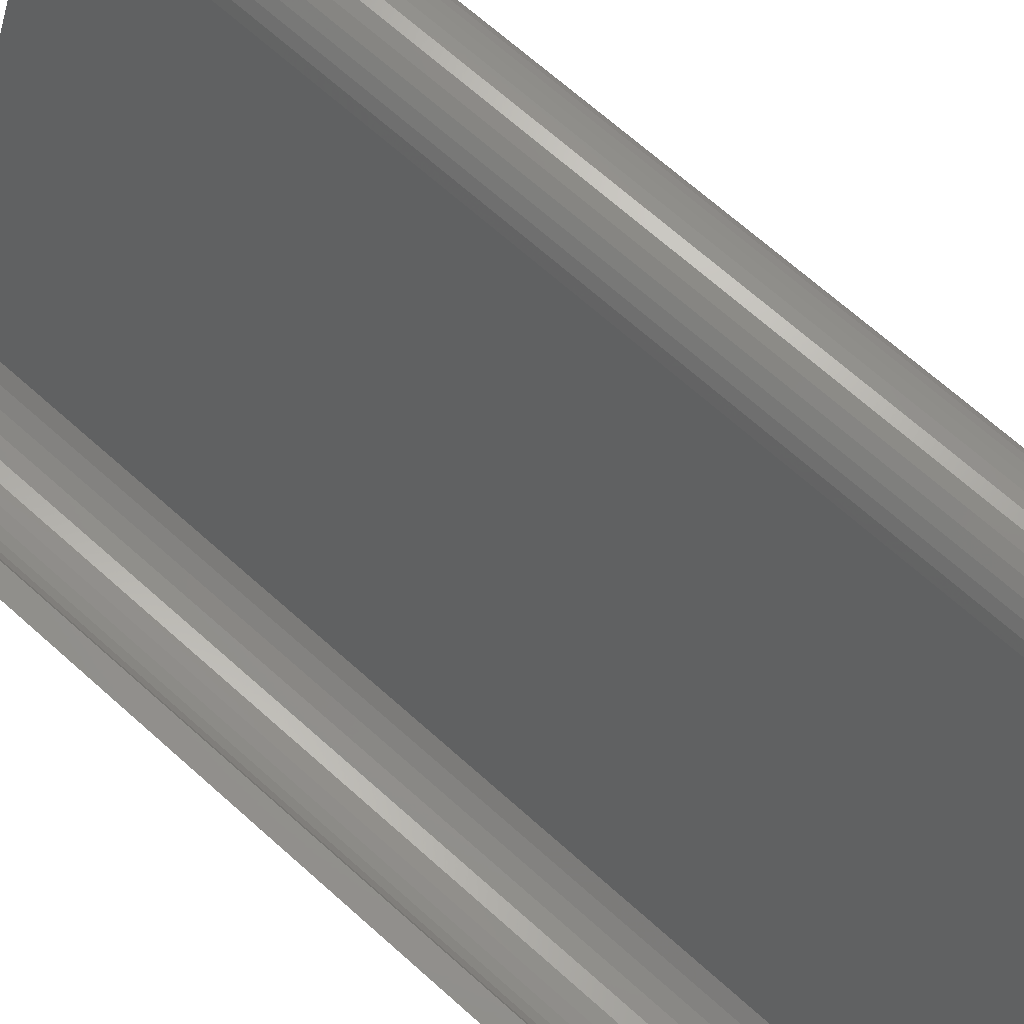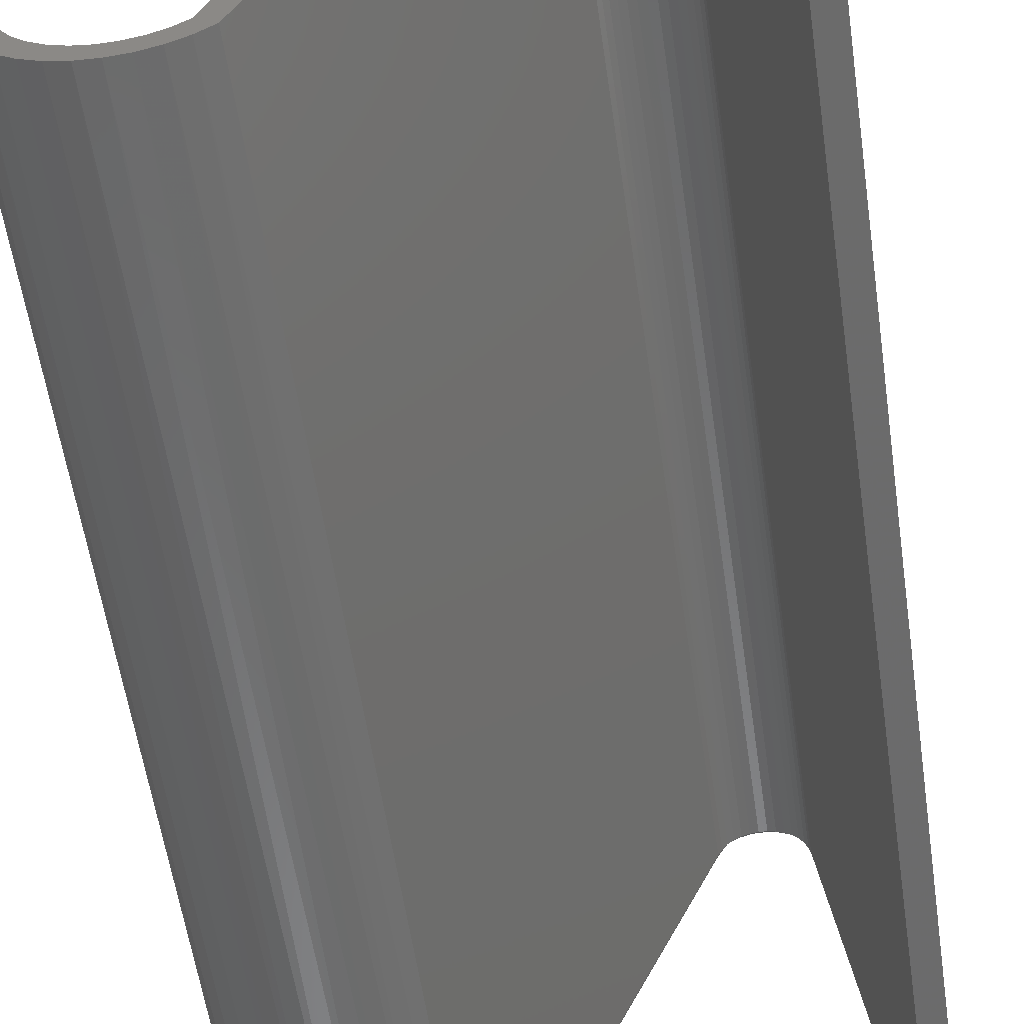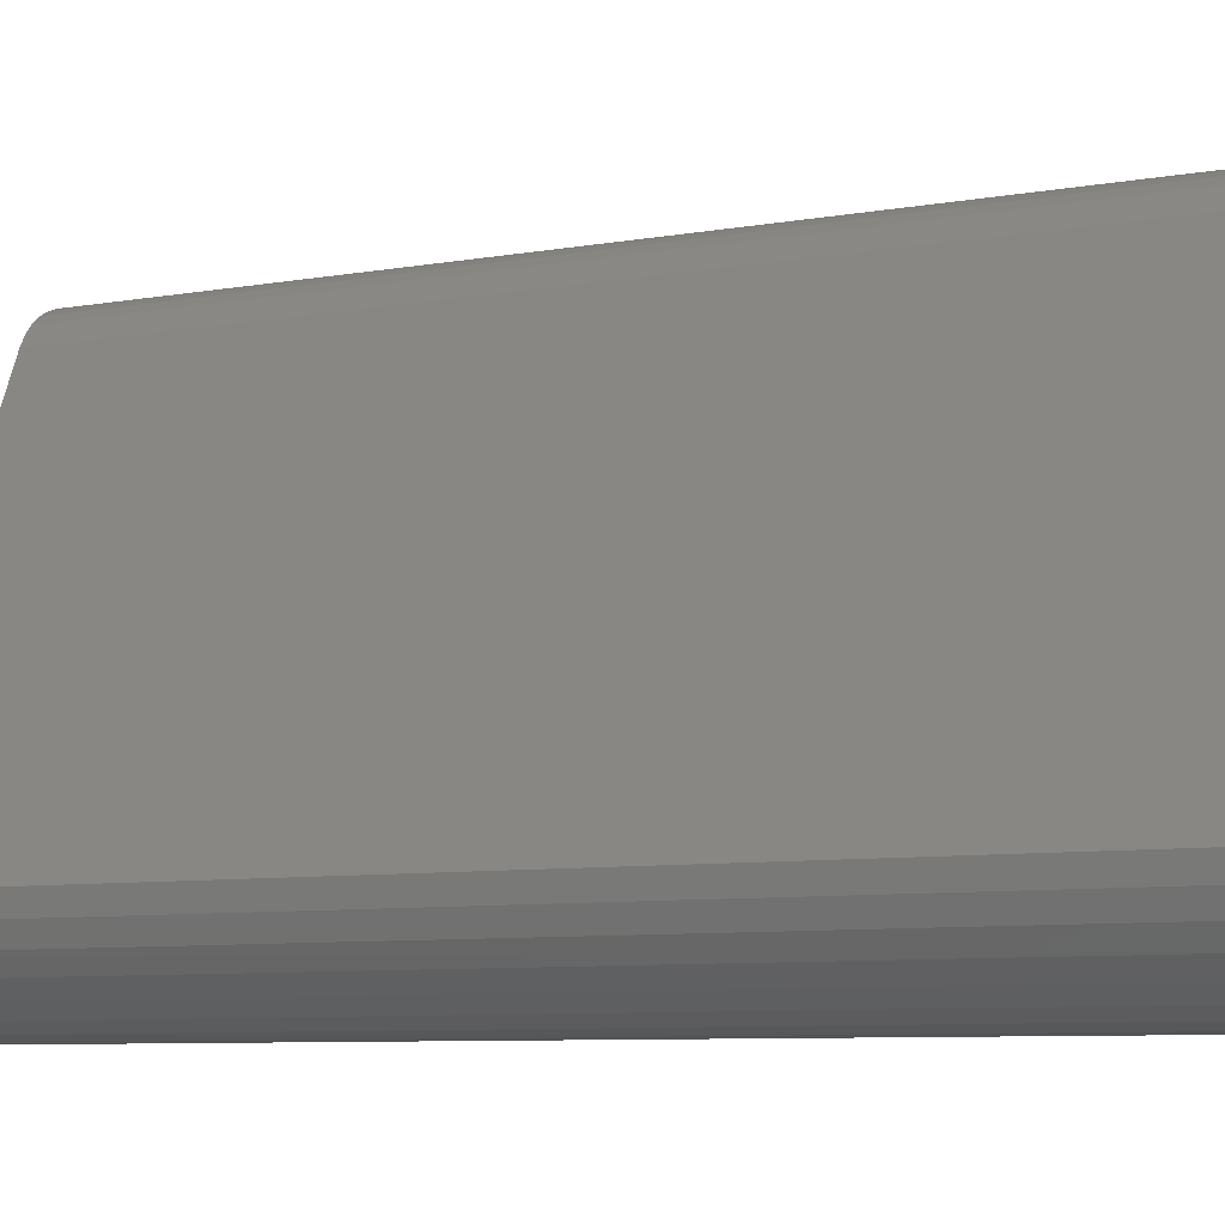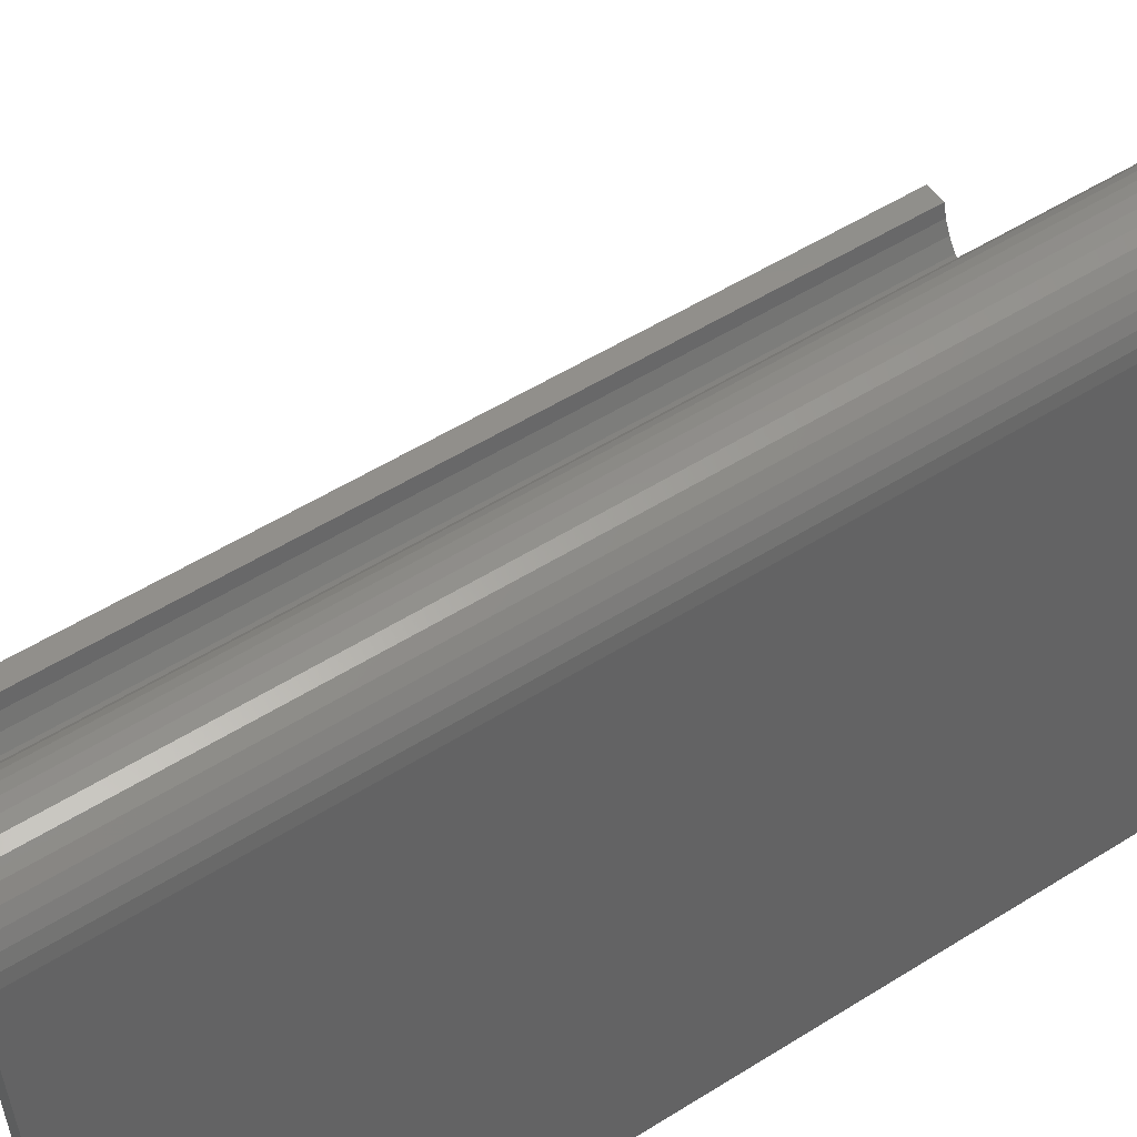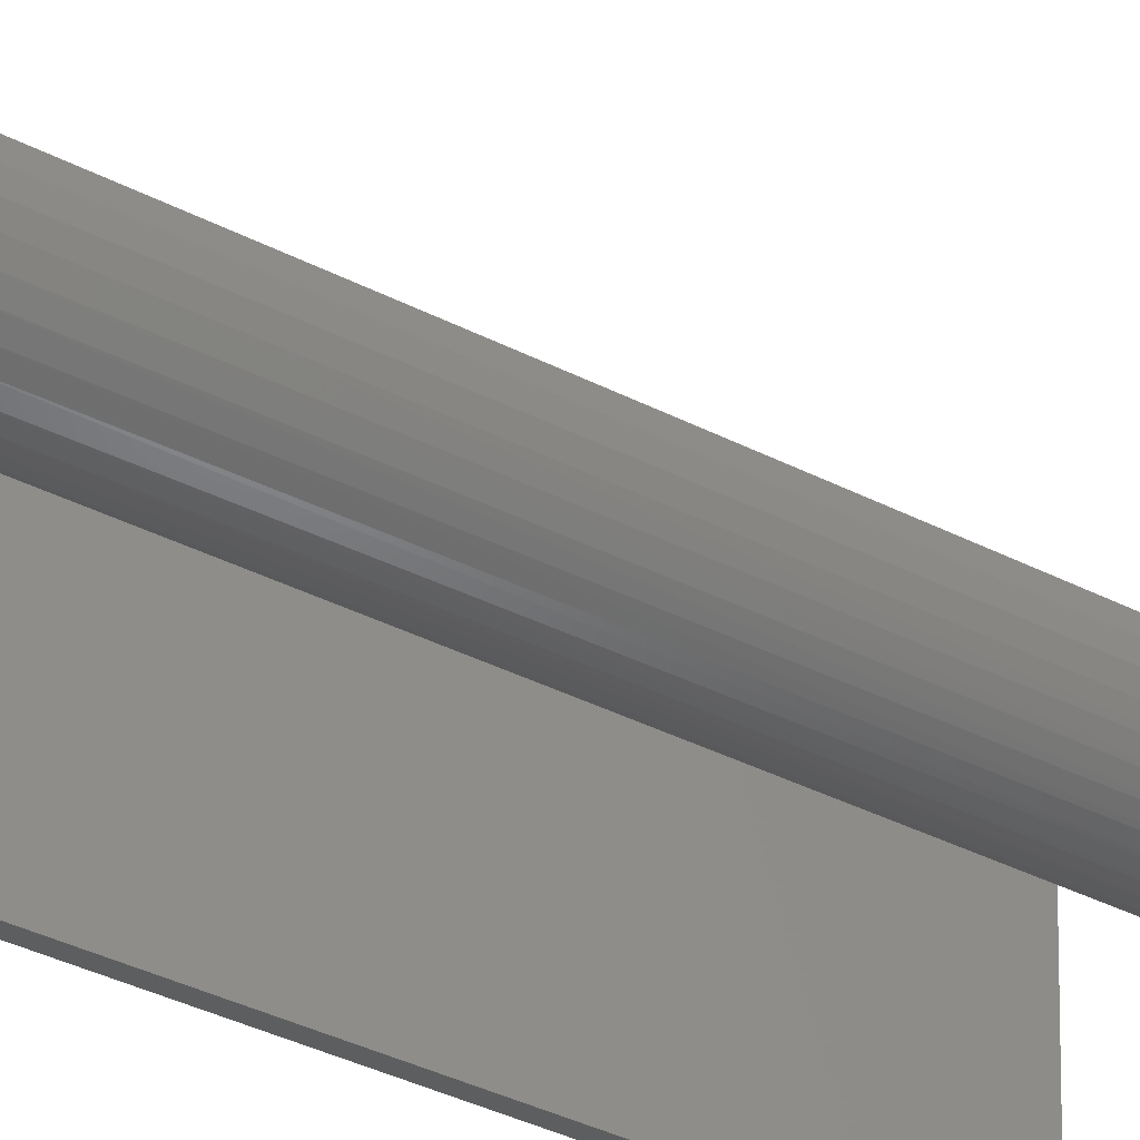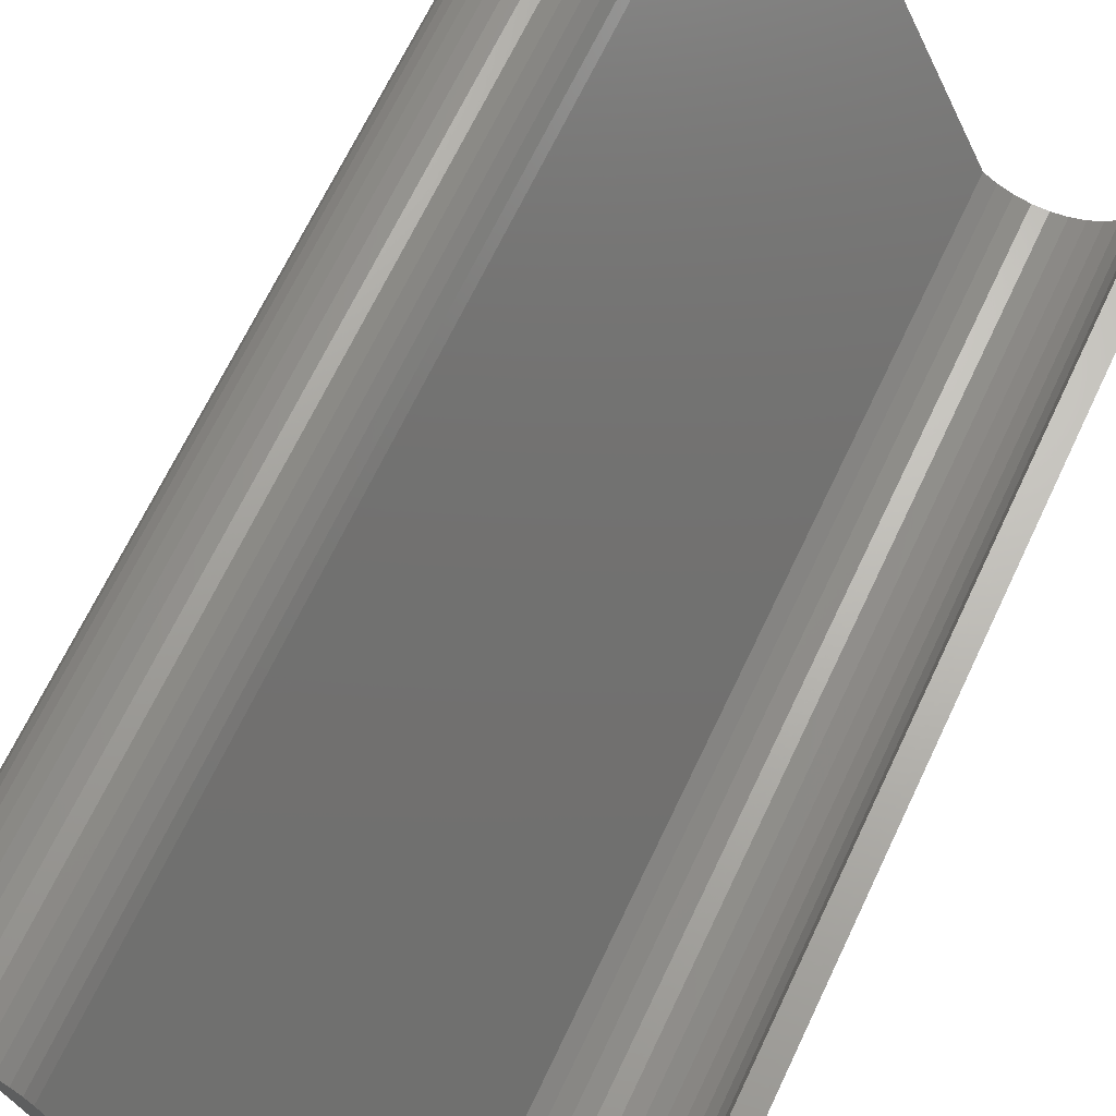
<metadata>
{"format":"stl","ext":"stl","renderer":"f3d","projection":"perspective","resolution":1024,"background":"white","views":[{"elev":69.4,"azim":-48.3,"up":"+Z"},{"elev":-56.3,"azim":8.2,"up":"+Z"},{"elev":-6.8,"azim":-60.2,"up":"+Z"},{"elev":51.5,"azim":55.5,"up":"+Z"},{"elev":-47.9,"azim":-118.4,"up":"+Z"},{"elev":66.1,"azim":-154.9,"up":"+Z"}]}
</metadata>
<code>
# stl→obj: 168 verts, 332 faces
v -0.04989 0.75 0.7009
v -0.03338 0.75 0.7
v -0.06627 0.75 0.6986
v -0.01731 0.75 0.6962
v -0.08197 0.75 0.6935
v -0.002203 0.75 0.6895
v -0.09645 0.75 0.6855
v 0.01142 0.75 0.6801
v -0.07879 0.75 0.6632
v -0.1199 0.75 0.6624
v -0.06788 0.75 0.6692
v -0.08842 0.75 0.6553
v -0.5332 0.75 -0.04251
v -0.5584 0.75 -0.03153
v -0.4259 0.75 -0.03628
v -0.4518 0.75 -0.04543
v -0.5064 0.75 -0.0486
v -0.479 0.75 -0.04958
v -0.5177 0.75 -0.0174
v -0.5811 0.75 -0.01605
v -0.5384 0.75 -0.009296
v -0.4958 0.75 -0.02136
v -0.03127 0.75 0.6741
v -0.0437 0.75 0.6748
v -0.01915 0.75 0.6713
v 0.0231 0.75 0.6684
v -0.007769 0.75 0.6662
v 0.002495 0.75 0.6592
v 0.03244 0.75 0.6548
v 0.01129 0.75 0.6503
v 0.01833 0.75 0.6401
v 0.03912 0.75 0.6397
v 0.02337 0.75 0.6287
v -0.4022 0.75 -0.02246
v -0.4736 0.75 -0.02102
v -0.4518 0.75 -0.0164
v -0.4314 0.75 -0.007663
v -0.413 0.75 0.004852
v -0.128 0.75 0.648
v -0.1026 0.75 0.635
v -0.09645 0.75 0.6458
v 0.04293 0.75 0.6236
v 0.1406 0.75 0.004852
v 0.1157 0.75 -0.001385
v 0.02624 0.75 0.6166
v -0.1092 0.75 0.675
v -0.05605 0.75 0.6731
v -0.5572 0.75 0.002653
v -0.6004 0.75 0.0034
v -0.5733 0.75 0.018
v -0.6159 0.75 0.02612
v -0.5861 0.75 0.03616
v -0.6268 0.75 0.05133
v -0.5952 0.75 0.05645
v -0.6328 0.75 0.07812
v -0.6002 0.75 0.07812
v 0.1112 0.7485 -0.002509
v 0.1133 0.7496 -0.001976
v 0.1406 -0.75 0.004852
v 0.1081 -0.75 -0.003289
v 0.1081 0.7422 -0.003289
v 0.1084 0.7446 -0.0032
v 0.1095 0.7468 -0.002931
v 0.0185 0.7422 0.6155
v 0.0185 -0.75 0.6155
v -0.03237 0.7422 0.6664
v -0.04338 -0.75 0.667
v -0.04338 0.7422 0.667
v -0.05429 -0.75 0.6655
v -0.05429 0.7422 0.6655
v -0.06476 -0.75 0.662
v -0.06476 0.7422 0.662
v -0.07442 -0.75 0.6567
v -0.07442 0.7422 0.6567
v -0.08294 -0.75 0.6498
v -0.08294 0.7422 0.6498
v -0.09004 -0.75 0.6413
v -0.09004 0.7422 0.6413
v -0.09548 -0.75 0.6317
v -0.09548 0.7422 0.6317
v -0.03237 -0.75 0.6664
v -0.02165 0.7422 0.6639
v -0.02165 -0.75 0.6639
v -0.01158 0.7422 0.6594
v -0.01158 -0.75 0.6594
v -0.002503 0.7422 0.6531
v -0.002503 -0.75 0.6531
v 0.005282 0.7422 0.6453
v 0.005282 -0.75 0.6453
v 0.01151 0.7422 0.6363
v 0.01151 -0.75 0.6363
v 0.01597 0.7422 0.6262
v 0.01597 -0.75 0.6262
v -0.3886 0.7422 -0.01143
v -0.3886 -0.75 -0.01143
v -0.3901 0.7457 -0.0128
v -0.3893 0.7446 -0.01207
v -0.3925 0.7476 -0.01491
v -0.3912 0.7467 -0.01376
v -0.4098 -0.75 -0.02755
v -0.4336 -0.75 -0.03956
v -0.4591 -0.75 -0.04706
v -0.4856 -0.75 -0.04982
v -0.5122 -0.75 -0.04773
v -0.5379 -0.75 -0.04087
v -0.562 -0.75 -0.02947
v -0.5836 -0.75 -0.01389
v -0.3997 0.7499 -0.02064
v -0.3958 0.749 -0.01765
v -0.6328 -0.75 0.07812
v -0.627 -0.75 0.05212
v -0.6167 -0.75 0.02759
v -0.602 -0.75 0.005337
v -0.1012 0.7498 0.6344
v -0.09987 0.7494 0.6337
v -0.09864 0.7487 0.6332
v -0.09756 0.7477 0.6327
v -0.09668 0.7465 0.6323
v -0.09602 0.7452 0.632
v -0.09561 0.7437 0.6318
v 0.02473 0.7498 0.6163
v 0.02077 0.7477 0.6158
v 0.02194 0.7487 0.6159
v 0.01981 0.7465 0.6156
v 0.01909 0.7452 0.6155
v 0.02328 0.7494 0.6161
v 0.01865 0.7437 0.6155
v 0.02162 0.7498 0.6291
v -0.08967 0.7437 0.6421
v 0.02024 0.7494 0.6286
v 0.01896 0.7487 0.6281
v 0.01785 0.7477 0.6277
v 0.01693 0.7465 0.6274
v 0.01625 0.7452 0.6272
v 0.01583 0.7437 0.627
v -0.09003 0.7452 0.6424
v -0.09062 0.7465 0.6428
v -0.09141 0.7477 0.6434
v -0.09237 0.7487 0.644
v -0.09347 0.7494 0.6448
v -0.09466 0.7498 0.6457
v -0.1092 -0.75 0.675
v -0.4518 -0.75 -0.0164
v -0.4736 -0.75 -0.02102
v -0.4958 -0.75 -0.02136
v -0.5384 -0.75 -0.009296
v -0.5177 -0.75 -0.0174
v -0.06627 -0.75 0.6986
v -0.03338 -0.75 0.7
v -0.04989 -0.75 0.7009
v -0.01731 -0.75 0.6962
v -0.08197 -0.75 0.6935
v -0.002203 -0.75 0.6895
v -0.09645 -0.75 0.6855
v 0.01142 -0.75 0.6801
v 0.03244 -0.75 0.6548
v 0.03912 -0.75 0.6397
v 0.04293 -0.75 0.6236
v -0.413 -0.75 0.004852
v -0.4314 -0.75 -0.007663
v -0.1199 -0.75 0.6624
v -0.128 -0.75 0.648
v 0.0231 -0.75 0.6684
v -0.6002 -0.75 0.07812
v -0.5952 -0.75 0.05645
v -0.5861 -0.75 0.03616
v -0.5733 -0.75 0.018
v -0.5572 -0.75 0.002653
f 1 2 3
f 3 2 4
f 4 5 3
f 6 5 4
f 6 7 5
f 7 6 8
f 9 10 11
f 10 9 12
f 13 14 15
f 16 13 15
f 17 13 16
f 18 17 16
f 19 20 21
f 14 20 19
f 19 22 14
f 23 24 8
f 25 23 8
f 26 25 8
f 26 27 25
f 28 27 26
f 29 28 26
f 30 28 29
f 31 30 29
f 32 31 29
f 33 31 32
f 34 15 14
f 34 14 22
f 34 22 35
f 34 35 36
f 34 36 37
f 34 37 38
f 34 38 39
f 34 39 40
f 39 10 12
f 39 12 41
f 39 41 40
f 42 43 44
f 42 44 45
f 42 45 33
f 42 33 32
f 46 7 8
f 46 8 24
f 46 24 47
f 46 47 11
f 46 11 10
f 21 20 48
f 48 20 49
f 48 49 50
f 50 49 51
f 50 51 52
f 52 51 53
f 52 53 54
f 54 53 55
f 54 55 56
f 44 57 58
f 43 59 60
f 43 60 61
f 43 61 62
f 43 62 63
f 43 63 57
f 43 57 44
f 64 61 65
f 65 61 60
f 66 67 68
f 68 67 69
f 68 69 70
f 70 69 71
f 70 71 72
f 72 71 73
f 72 73 74
f 74 73 75
f 74 75 76
f 76 75 77
f 76 77 78
f 78 77 79
f 78 79 80
f 67 66 81
f 81 66 82
f 81 82 83
f 83 82 84
f 83 84 85
f 85 84 86
f 85 86 87
f 87 86 88
f 87 88 89
f 89 88 90
f 89 90 91
f 91 90 92
f 91 92 93
f 93 92 64
f 93 64 65
f 94 80 95
f 95 80 79
f 94 96 97
f 98 99 96
f 34 100 15
f 100 101 15
f 16 15 101
f 101 102 16
f 18 16 102
f 102 103 18
f 17 18 103
f 103 104 17
f 13 17 104
f 104 105 13
f 14 13 105
f 105 106 14
f 20 14 106
f 106 107 20
f 49 20 107
f 95 100 34
f 95 34 108
f 95 108 109
f 95 109 98
f 95 98 96
f 95 96 94
f 110 55 111
f 111 55 53
f 111 53 112
f 112 53 51
f 112 51 113
f 113 51 49
f 113 49 107
f 34 114 108
f 34 40 114
f 108 114 115
f 108 115 109
f 109 115 116
f 109 116 117
f 109 117 98
f 117 118 98
f 98 118 99
f 99 118 119
f 99 119 96
f 96 119 120
f 80 94 120
f 120 94 97
f 120 97 96
f 45 58 121
f 45 44 58
f 122 123 57
f 57 63 122
f 122 63 124
f 124 63 62
f 124 62 125
f 57 123 58
f 58 123 126
f 58 126 121
f 61 64 62
f 62 64 127
f 62 127 125
f 88 30 31
f 86 28 30
f 86 30 88
f 84 27 28
f 84 28 86
f 82 25 27
f 82 27 84
f 66 23 25
f 66 25 82
f 68 24 23
f 68 23 66
f 70 47 24
f 70 24 68
f 72 11 47
f 72 47 70
f 74 9 11
f 74 11 72
f 76 9 74
f 128 31 33
f 129 76 78
f 90 88 31
f 90 31 128
f 90 128 130
f 90 130 131
f 90 131 132
f 90 132 133
f 90 133 134
f 90 134 135
f 90 135 92
f 12 9 76
f 12 76 129
f 12 129 136
f 12 136 137
f 12 137 138
f 12 138 139
f 12 139 140
f 12 140 141
f 12 141 41
f 40 41 114
f 114 41 141
f 114 141 115
f 115 141 140
f 115 140 116
f 116 140 139
f 116 139 117
f 117 139 138
f 117 138 118
f 118 138 137
f 118 137 119
f 119 137 136
f 119 136 120
f 120 136 129
f 120 129 80
f 80 129 78
f 33 45 128
f 128 45 121
f 128 121 130
f 130 121 126
f 130 126 131
f 131 126 123
f 131 123 132
f 132 123 122
f 132 122 133
f 133 122 124
f 133 124 134
f 134 124 125
f 134 125 135
f 135 125 127
f 135 127 92
f 92 127 64
f 69 67 142
f 100 143 144
f 100 144 145
f 145 106 100
f 101 100 106
f 106 105 101
f 101 105 104
f 101 104 102
f 102 104 103
f 146 107 147
f 147 107 106
f 106 145 147
f 148 149 150
f 151 149 148
f 148 152 151
f 151 152 153
f 152 154 153
f 155 153 154
f 154 142 155
f 85 87 156
f 156 87 89
f 156 89 157
f 89 91 157
f 157 91 93
f 158 157 93
f 158 93 65
f 158 65 60
f 158 60 59
f 95 79 159
f 95 159 160
f 95 160 143
f 95 143 100
f 161 162 75
f 161 75 73
f 161 73 71
f 161 71 69
f 161 69 142
f 162 159 79
f 162 79 77
f 162 77 75
f 163 155 142
f 163 142 67
f 163 67 81
f 163 81 83
f 163 83 85
f 163 85 156
f 164 110 165
f 165 110 111
f 165 111 166
f 166 111 112
f 166 112 167
f 167 112 113
f 167 113 168
f 168 113 107
f 168 107 146
f 56 55 164
f 164 55 110
f 19 145 22
f 22 145 144
f 22 144 35
f 35 144 143
f 35 143 36
f 36 143 160
f 36 160 37
f 37 160 159
f 37 159 38
f 145 19 147
f 147 19 21
f 147 21 146
f 146 21 48
f 146 48 168
f 168 48 50
f 168 50 167
f 167 50 52
f 167 52 166
f 166 52 54
f 166 54 165
f 165 54 56
f 165 56 164
f 39 38 162
f 162 38 159
f 39 162 10
f 10 162 161
f 10 161 46
f 46 161 142
f 46 142 7
f 7 142 154
f 7 154 5
f 5 154 152
f 5 152 3
f 3 152 148
f 3 148 1
f 1 148 150
f 1 150 2
f 2 150 149
f 2 149 4
f 4 149 151
f 4 151 6
f 6 151 153
f 6 153 8
f 8 153 155
f 8 155 26
f 26 155 163
f 26 163 29
f 29 163 156
f 29 156 32
f 32 156 157
f 32 157 42
f 42 157 158
f 43 42 59
f 59 42 158

</code>
